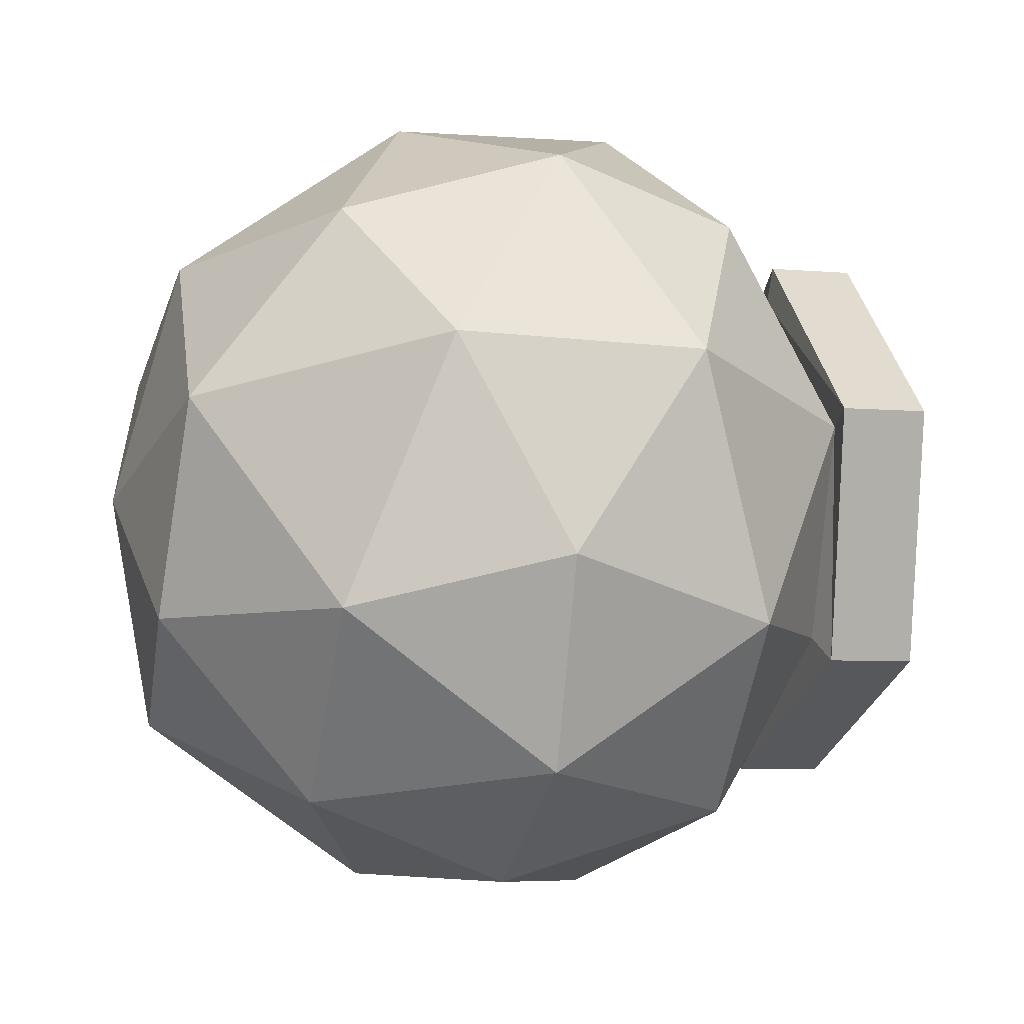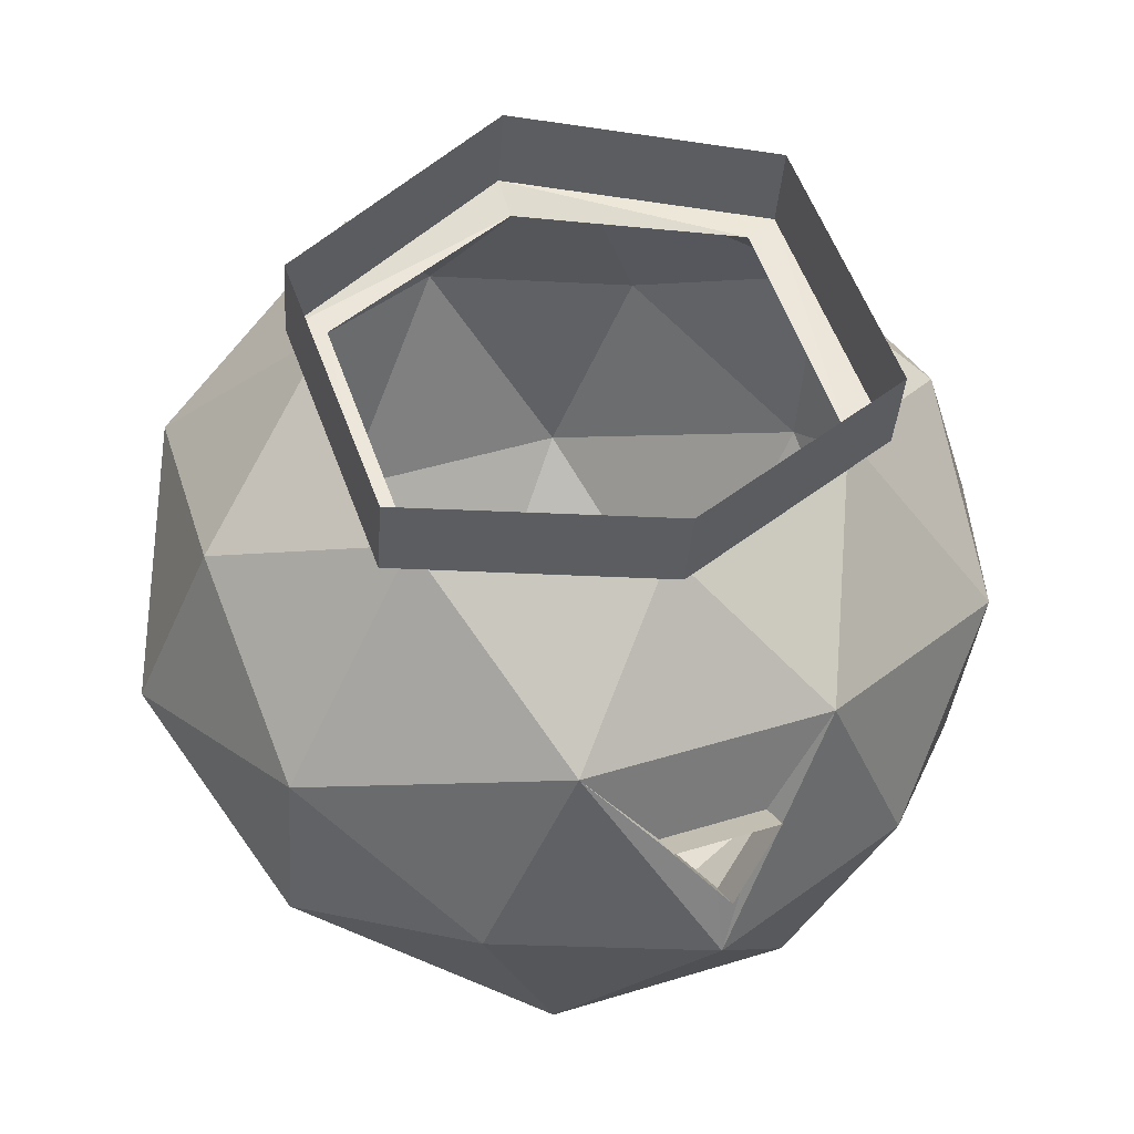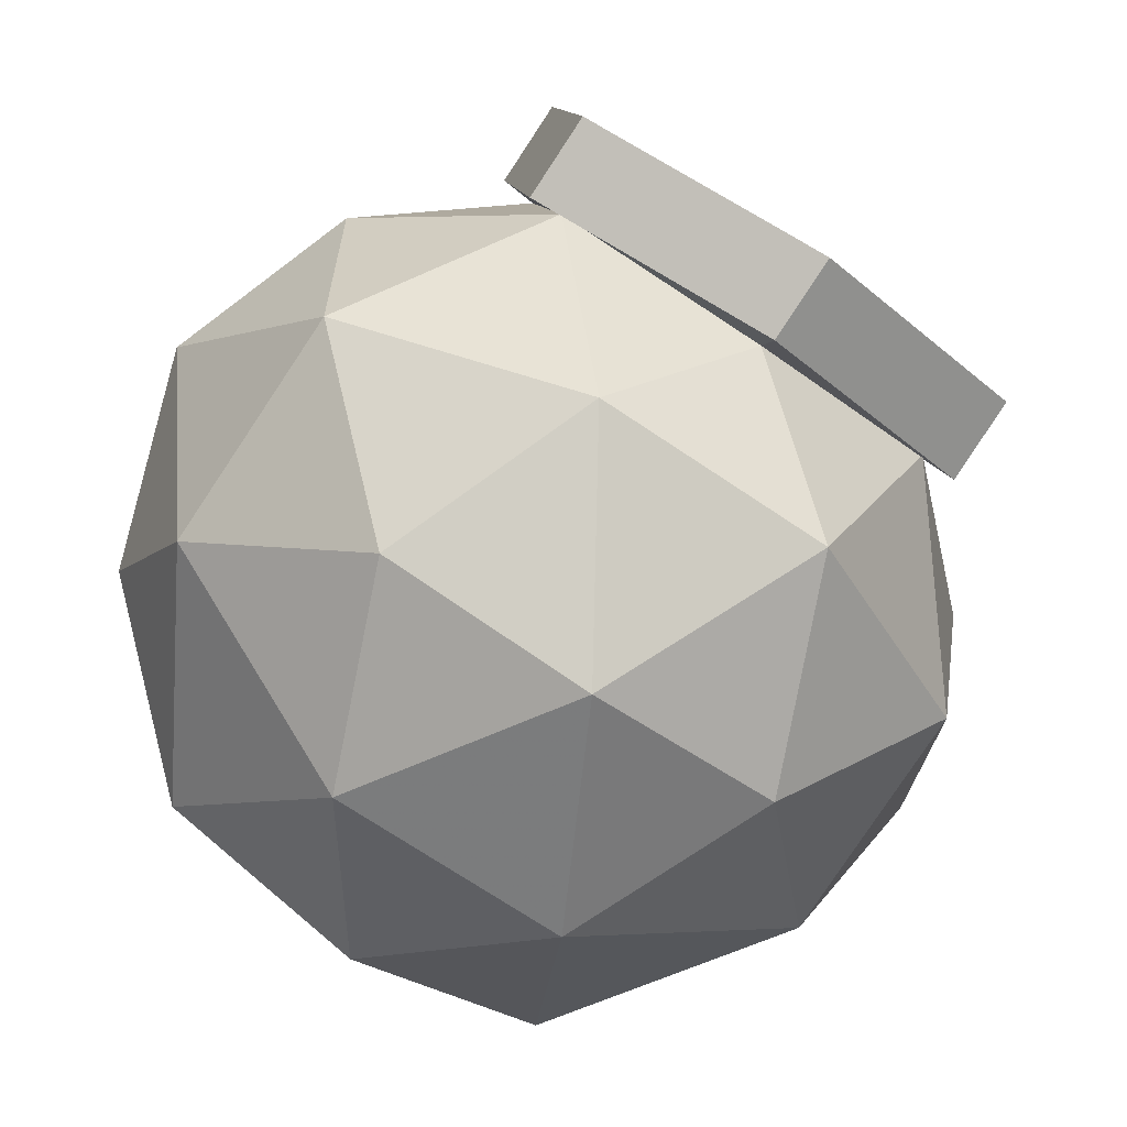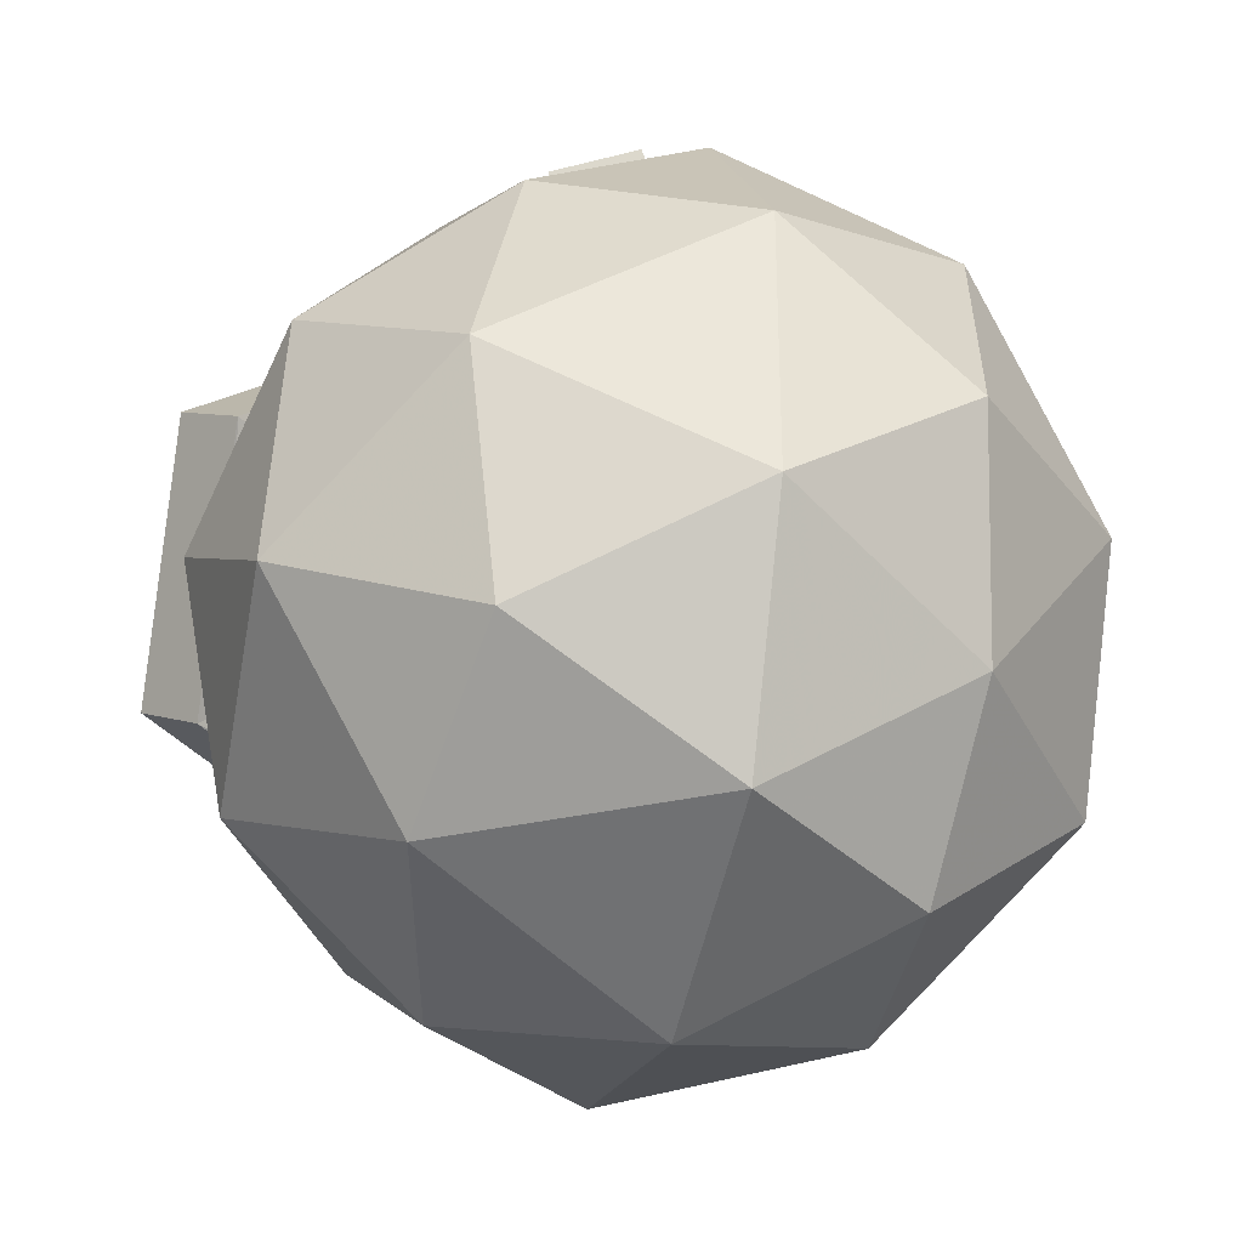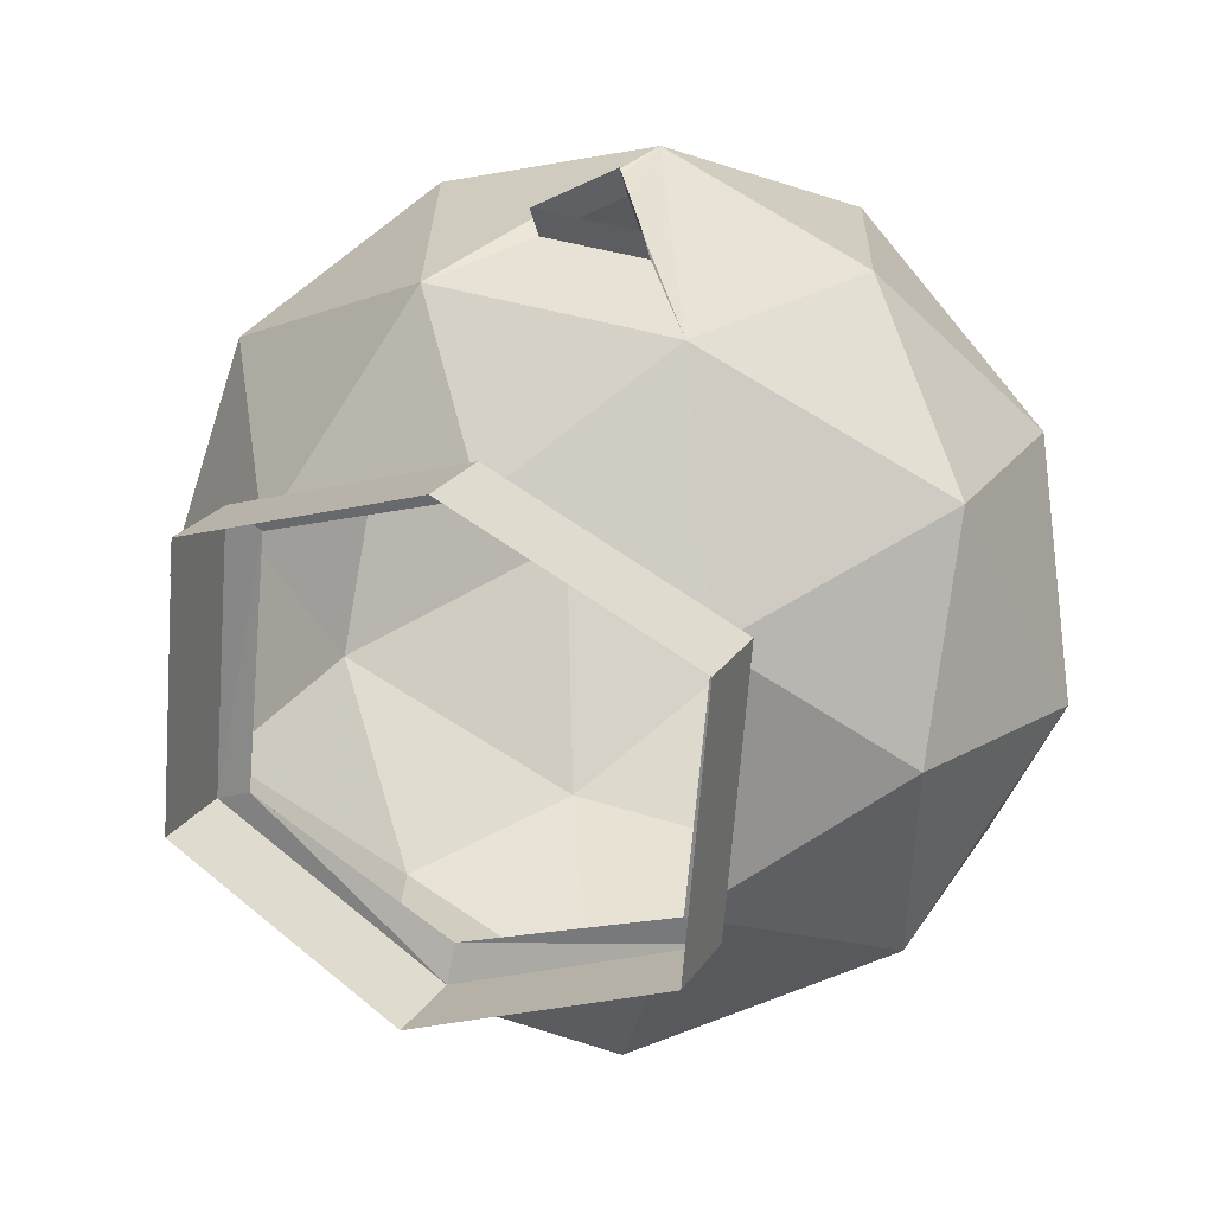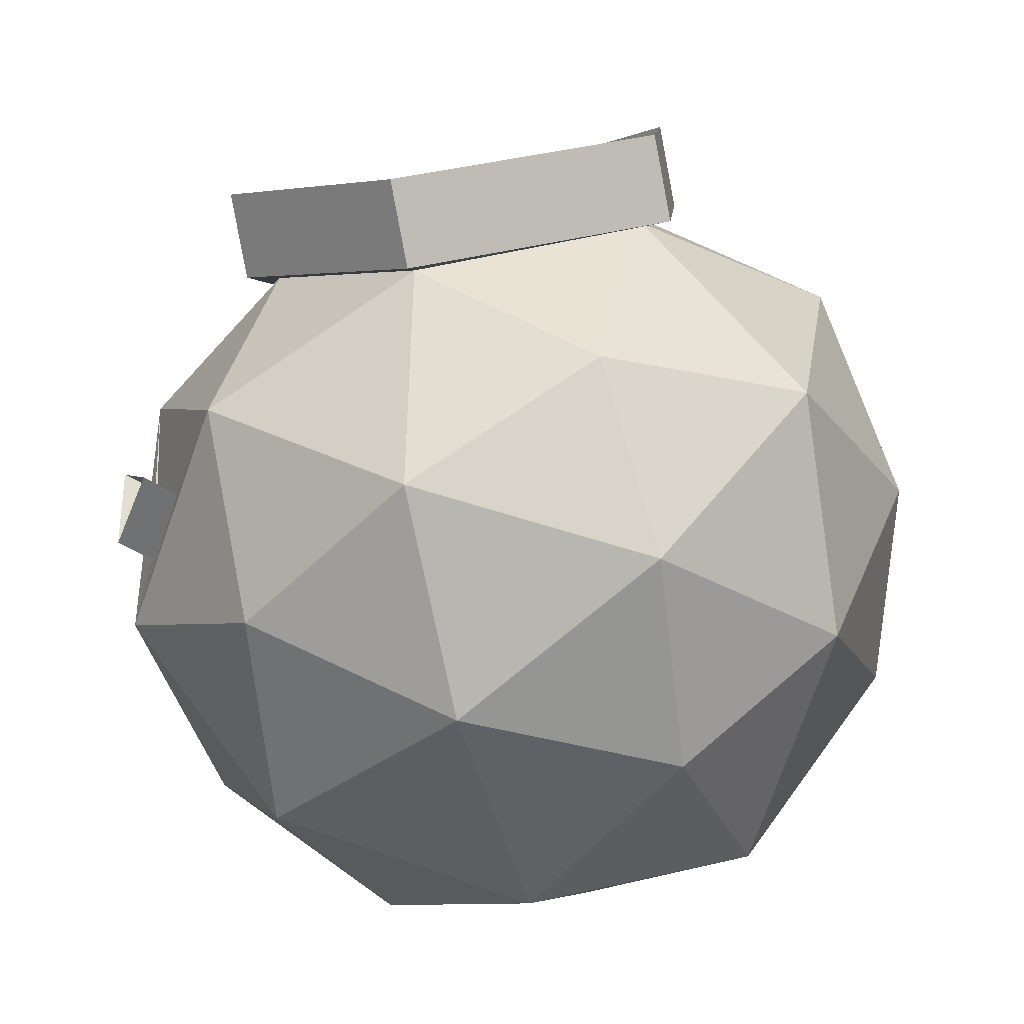
<metadata>
{"format":"obj","ext":"obj","renderer":"f3d","projection":"perspective","resolution":1024,"background":"white","views":[{"elev":-55.8,"azim":80.2,"up":"+Z"},{"elev":43.9,"azim":-20.0,"up":"+Y"},{"elev":-70.5,"azim":145.9,"up":"+Z"},{"elev":-8.7,"azim":-44.4,"up":"+Z"},{"elev":33.8,"azim":-155.6,"up":"+Z"},{"elev":2.5,"azim":71.2,"up":"+Y"}]}
</metadata>
<code>
v -0.09375 -1.484 0.1016
v 0 -1.492 0.1328
v -0.05469 -1.391 0.1094
v -0.1562 -1.422 0.04688
v -0.1562 -1.523 0.02344
v -0.05469 -1.578 0.07812
v 0.05469 -1.578 0.07812
v 0.09375 -1.484 0.1016
v 0.05469 -1.391 0.1094
v 0.02344 -1.43 0.1172
v 0 -1.461 0.125
v -0.02344 -1.43 0.1172
v 0 -1.328 0.0625
v -0.09375 -1.328 0.02344
v -0.1641 -1.367 -0.03906
v -0.1953 -1.453 -0.05469
v -0.1641 -1.547 -0.07812
v -0.09375 -1.617 -0.03125
v 0 -1.633 0.007812
v 0.09375 -1.617 -0.03125
v 0.1562 -1.523 0.02344
v 0.1562 -1.422 0.04688
v 0.09375 -1.328 0.02344
v 0.1094 -1.328 0.03125
v 0 -1.328 0.07812
v -0.1094 -1.328 0.03125
v -0.09375 -1.305 -0.08594
v -0.1562 -1.383 -0.1406
v -0.1562 -1.492 -0.1562
v -0.09375 -1.602 -0.1406
v 0 -1.633 -0.09375
v 0.09375 -1.602 -0.1406
v 0.1641 -1.547 -0.07812
v 0.1953 -1.453 -0.05469
v 0.1641 -1.367 -0.03906
v 0.09375 -1.305 -0.08594
v 0.1094 -1.305 -0.09375
v 0.1094 -1.266 -0.08594
v 0.1094 -1.289 0.03906
v 0 -1.289 0.08594
v -0.1094 -1.289 0.03906
v -0.1094 -1.305 -0.09375
v 0 -1.297 -0.125
v -0.05469 -1.336 -0.1953
v -0.09375 -1.43 -0.2188
v -0.05469 -1.523 -0.2266
v 0 -1.602 -0.1797
v 0.05469 -1.523 -0.2266
v 0.1562 -1.492 -0.1562
v 0.1562 -1.383 -0.1406
v 0.05469 -1.336 -0.1953
v 0 -1.289 -0.1406
v 0 -1.25 -0.1328
v 0.09375 -1.43 -0.2188
v 0 -1.422 -0.25
v -0.1094 -1.266 -0.08594
v -0.02344 -1.422 0.1328
v 0.02344 -1.422 0.1328
v 0 -1.453 0.1406
f 1 2 3
f 1 3 4
f 1 4 5
f 1 5 6
f 1 6 2
f 2 6 7
f 2 7 8
f 2 8 9
f 2 9 10
f 2 10 11
f 2 11 3
f 3 11 12
f 3 12 9
f 3 9 13
f 3 13 14
f 3 14 4
f 4 14 15
f 4 15 16
f 4 16 5
f 5 16 17
f 5 17 18
f 5 18 6
f 6 18 19
f 6 19 7
f 7 19 20
f 7 20 21
f 7 21 8
f 8 21 22
f 8 22 9
f 9 22 23
f 9 23 13
f 13 23 24
f 13 24 25
f 13 25 14
f 14 25 26
f 14 26 27
f 14 27 15
f 15 27 28
f 15 28 16
f 16 28 29
f 16 29 17
f 17 29 30
f 17 30 18
f 18 30 31
f 18 31 19
f 19 31 20
f 20 31 32
f 20 32 33
f 20 33 21
f 21 33 34
f 21 34 22
f 22 34 35
f 22 35 23
f 23 35 36
f 23 36 37
f 23 37 24
f 24 37 38
f 24 38 39
f 24 39 25
f 25 39 40
f 25 40 26
f 26 40 41
f 26 41 42
f 26 42 27
f 27 42 43
f 27 43 44
f 27 44 28
f 28 44 45
f 28 45 29
f 29 45 46
f 29 46 30
f 30 46 47
f 30 47 31
f 31 47 32
f 32 47 48
f 32 48 49
f 32 49 33
f 33 49 34
f 34 49 50
f 34 50 35
f 35 50 36
f 36 50 51
f 36 51 43
f 36 43 52
f 36 52 37
f 37 52 53
f 37 53 38
f 54 50 49
f 54 49 48
f 54 48 55
f 54 55 51
f 54 51 50
f 43 51 44
f 44 51 55
f 44 55 45
f 45 55 46
f 46 55 48
f 46 48 47
f 43 42 52
f 52 42 56
f 52 56 53
f 42 41 56
f 9 12 10
f 10 12 57
f 10 57 58
f 10 58 11
f 11 58 59
f 11 59 12
f 12 59 57

</code>
